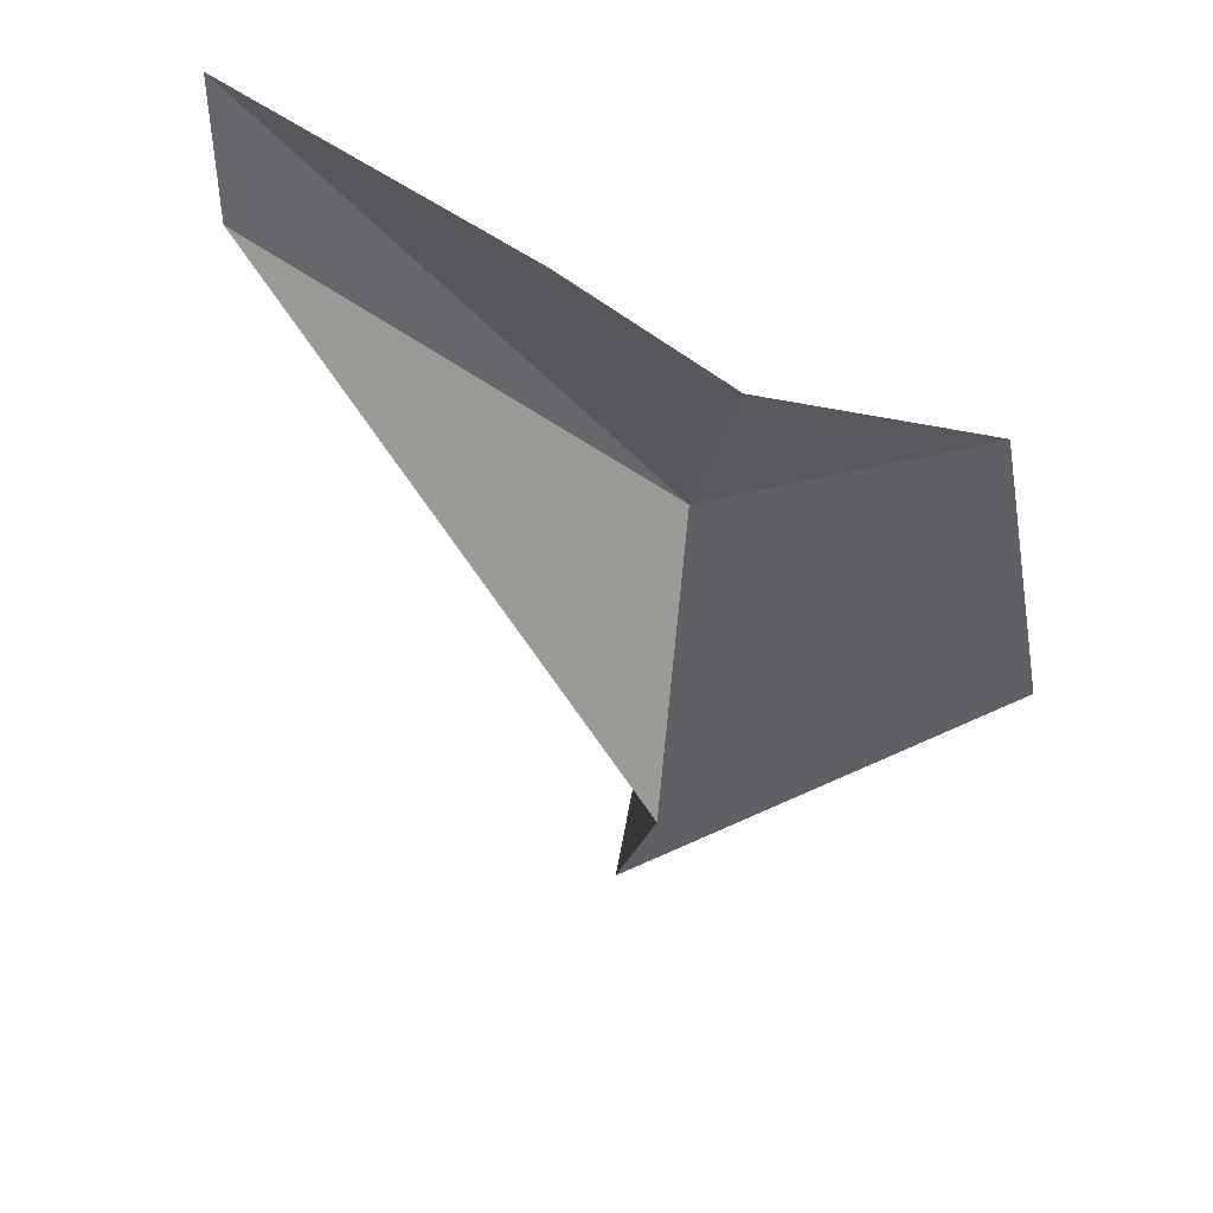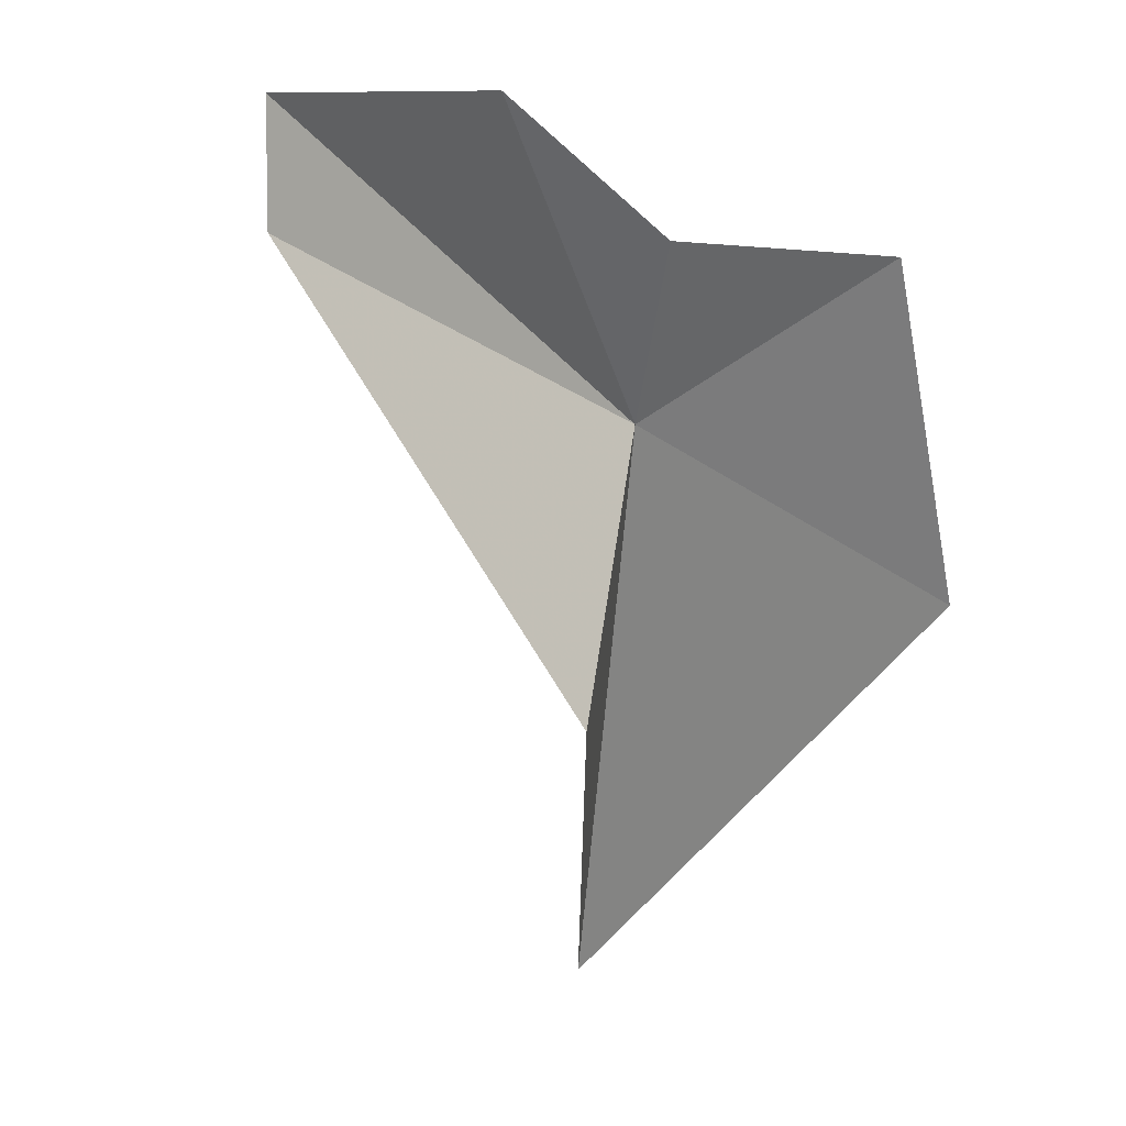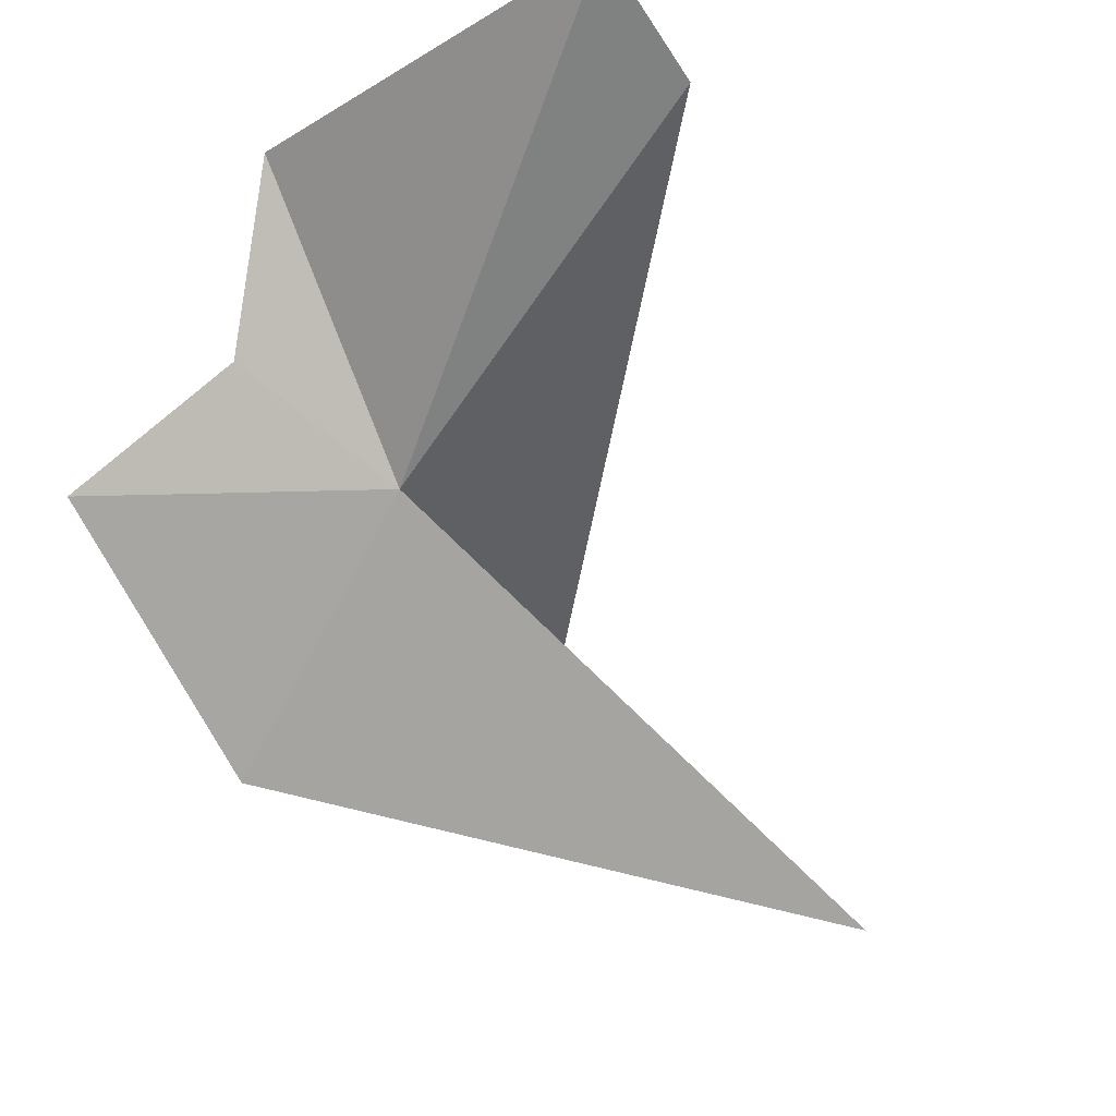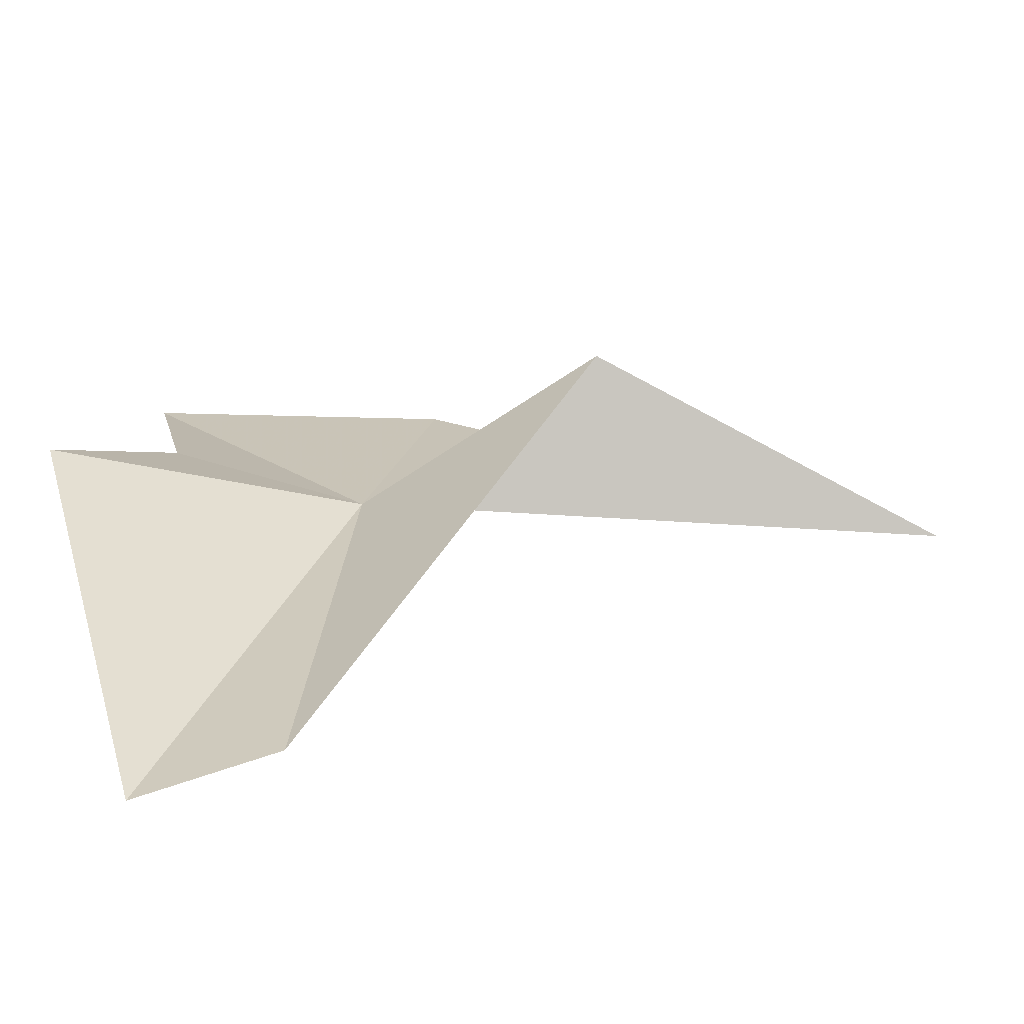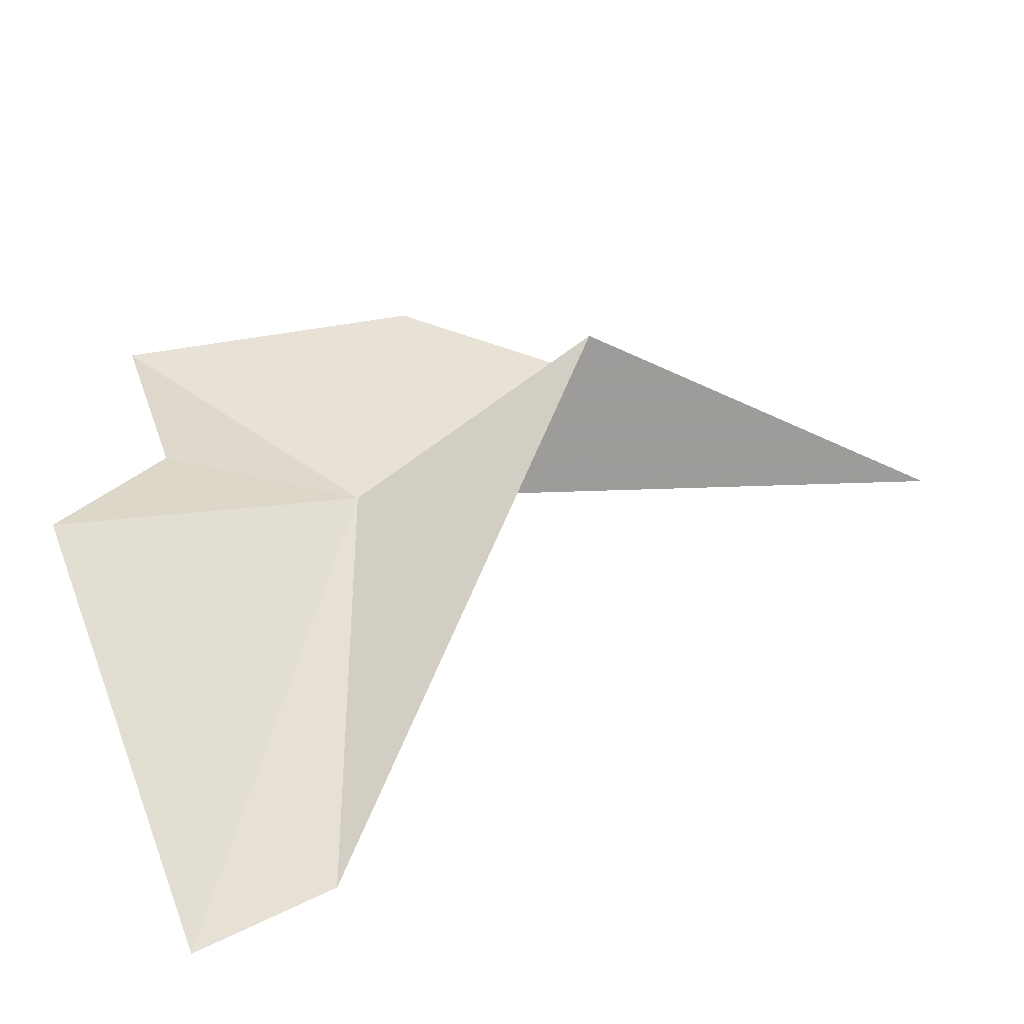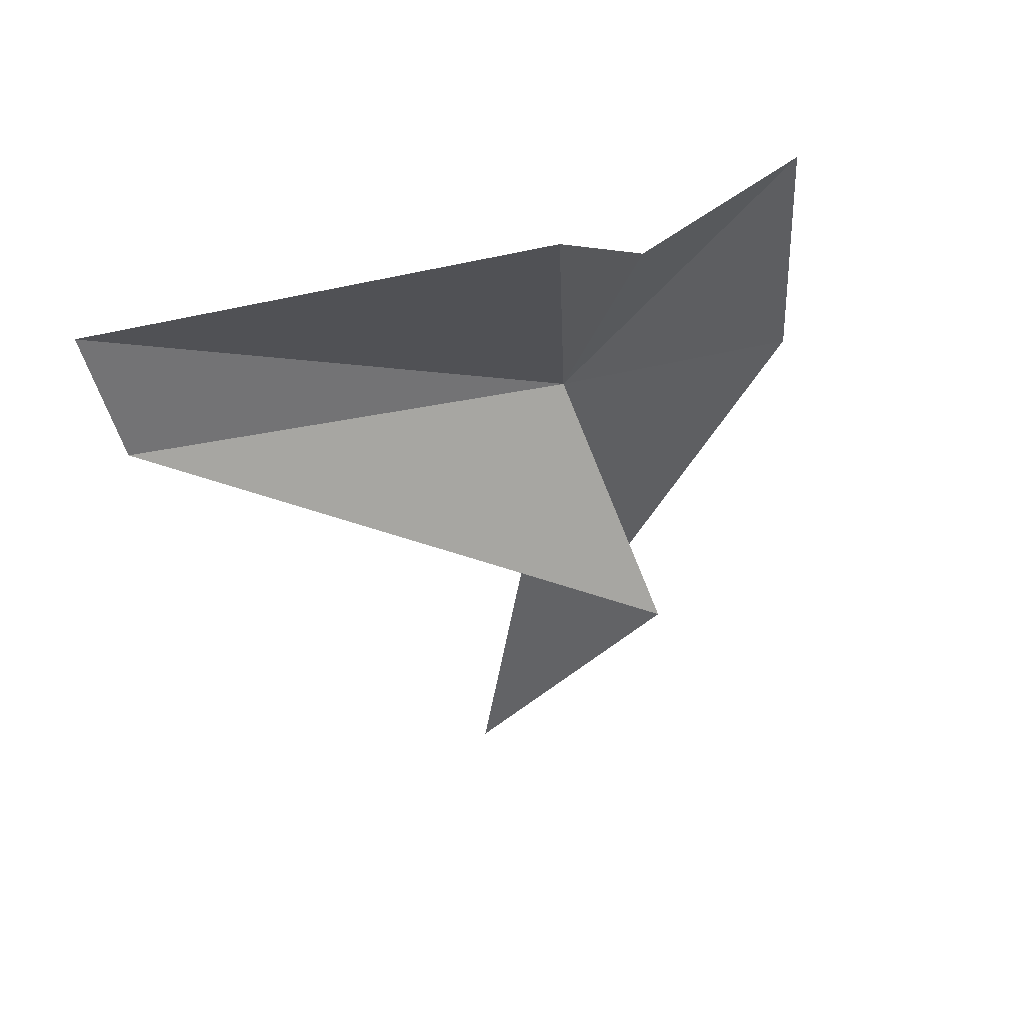
<metadata>
{"format":"obj","ext":"obj","renderer":"f3d","projection":"perspective","resolution":1024,"background":"white","views":[{"elev":47.5,"azim":-166.1,"up":"+Z"},{"elev":18.7,"azim":-158.0,"up":"+Z"},{"elev":-76.3,"azim":39.4,"up":"+Y"},{"elev":13.1,"azim":78.8,"up":"+Y"},{"elev":34.2,"azim":73.6,"up":"+Y"},{"elev":49.9,"azim":138.3,"up":"+Z"}]}
</metadata>
<code>
v 0.1653 1.015 0.3715
v -0.1724 1.044 0.2323
v 0.2453 0.9659 -0.2843
v 0.1547 1.173 0.09882
v -0.1165 1.075 0.5761
v 0.1103 1.071 0.5735
v 0.6443 0.8934 0.5097
v 0.6587 0.8594 0.6578
v 0.2672 1.112 0.7133
f 1 3 2
f 1 4 3
f 1 5 6
f 1 7 4
f 1 8 7
f 1 9 8
f 1 6 9
f 1 2 5

</code>
